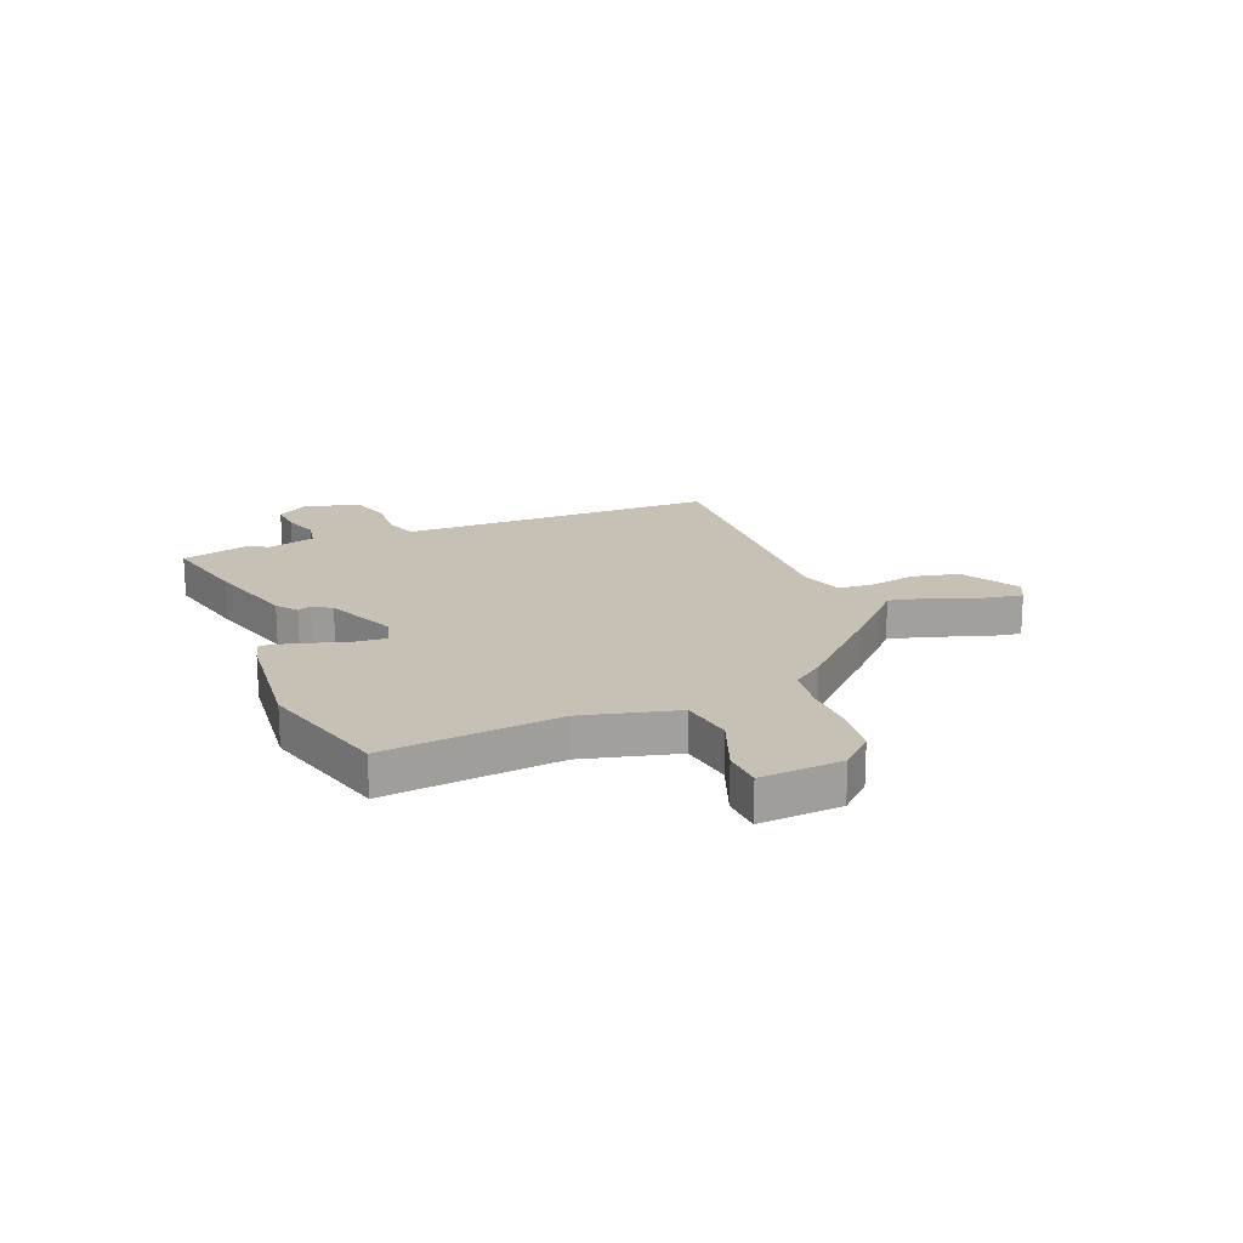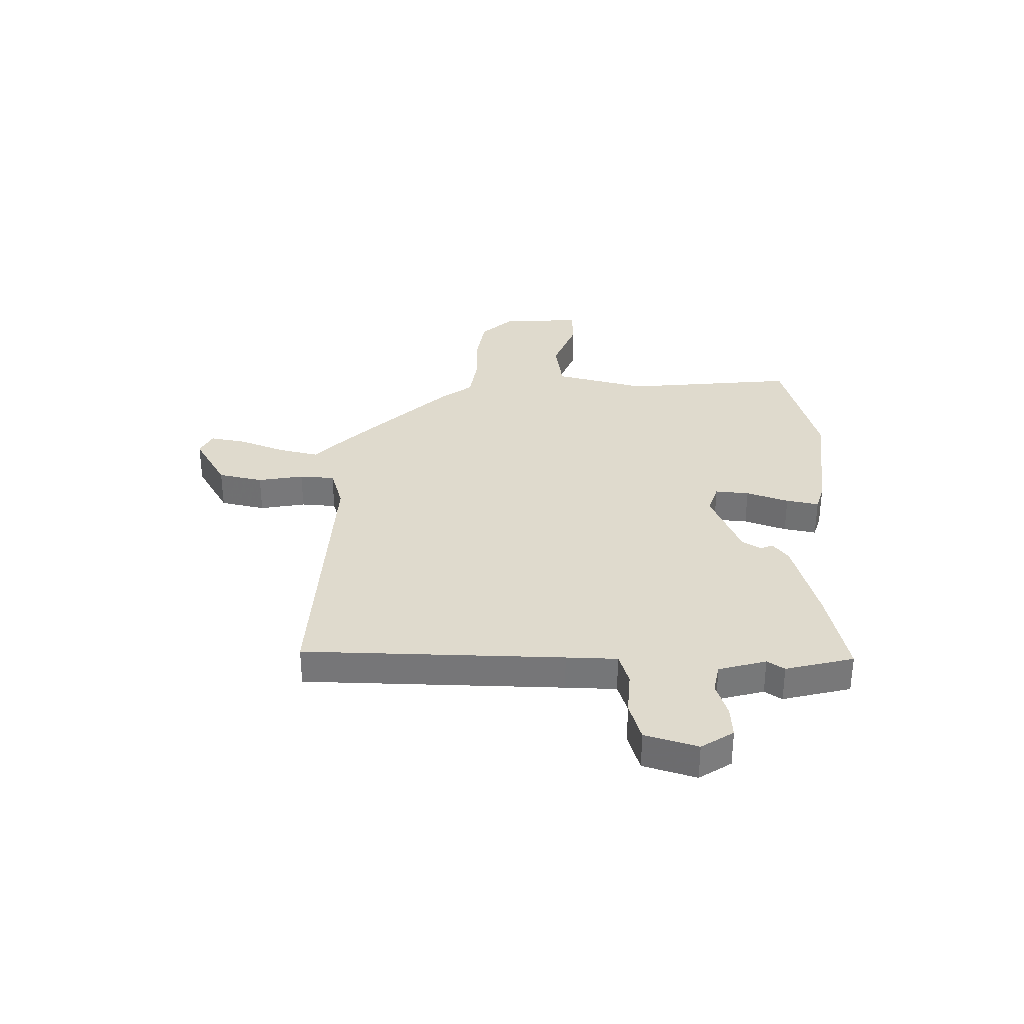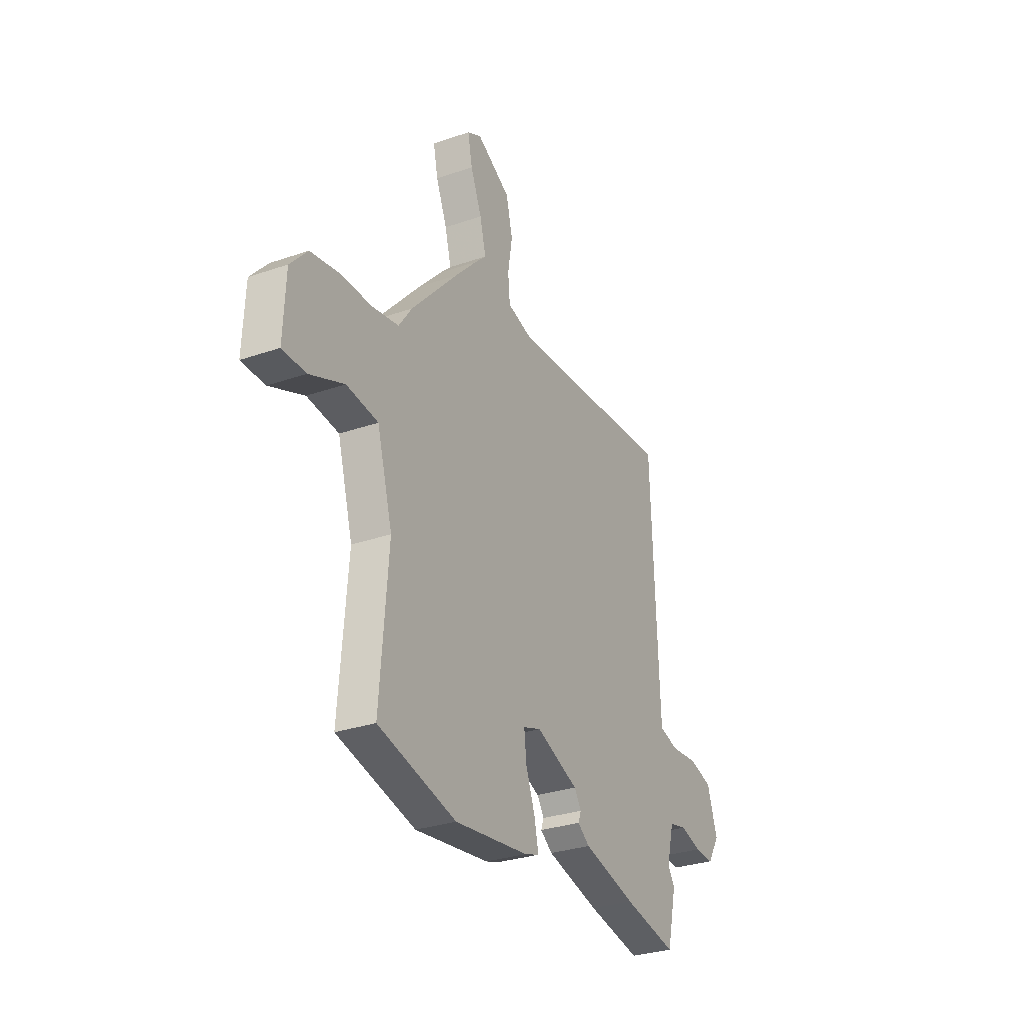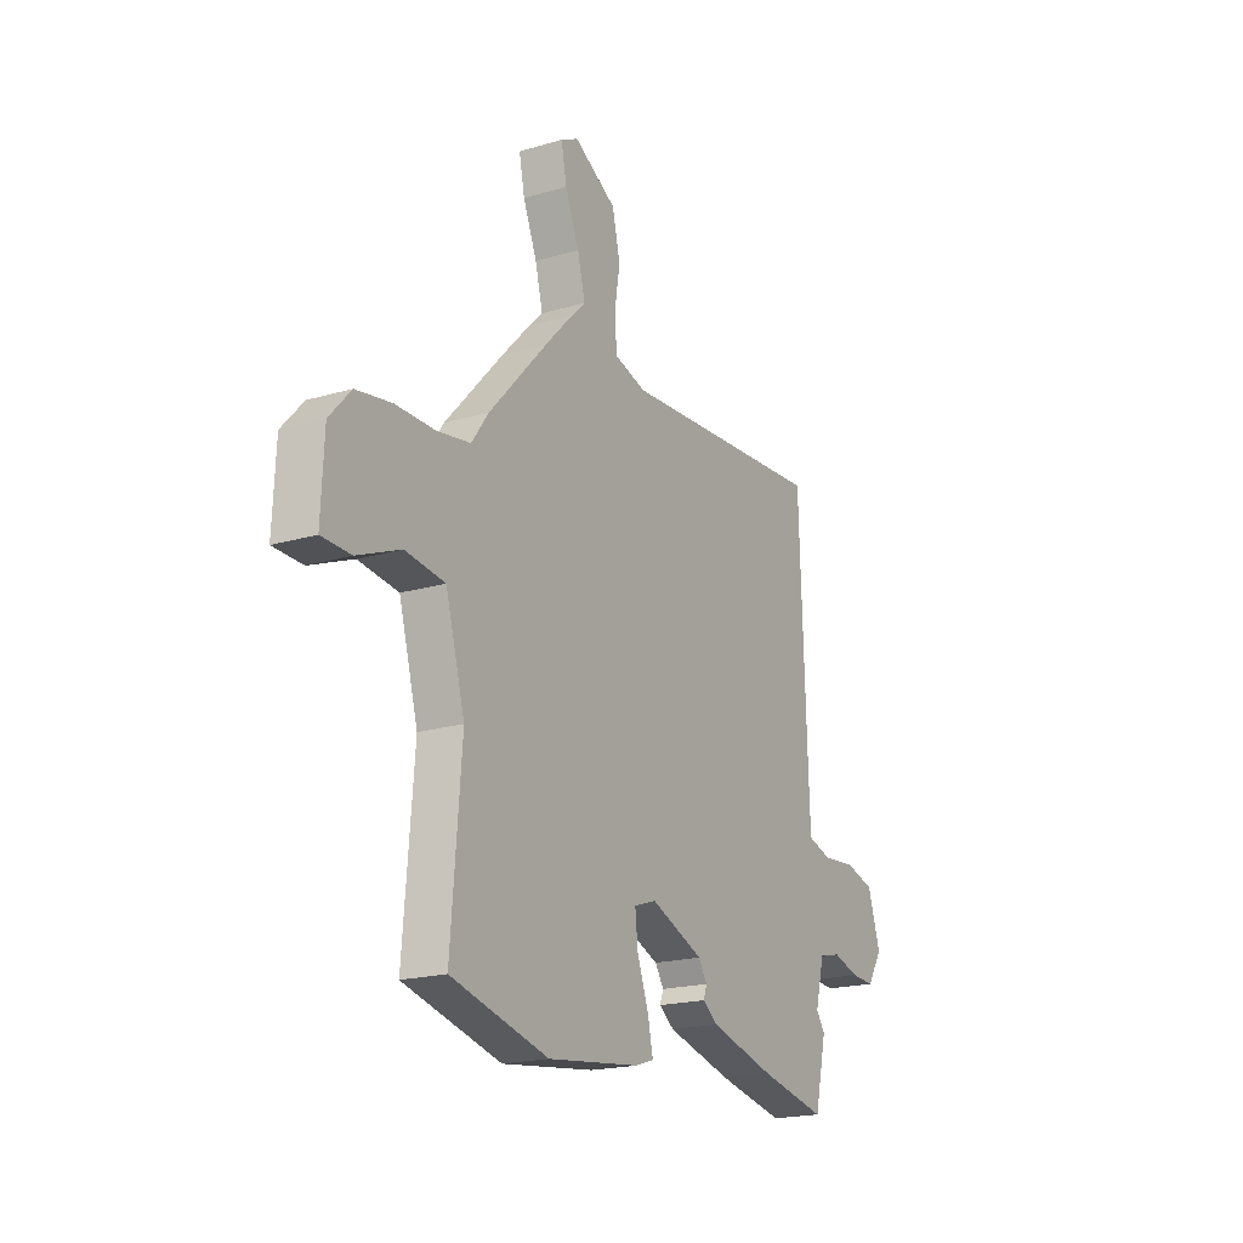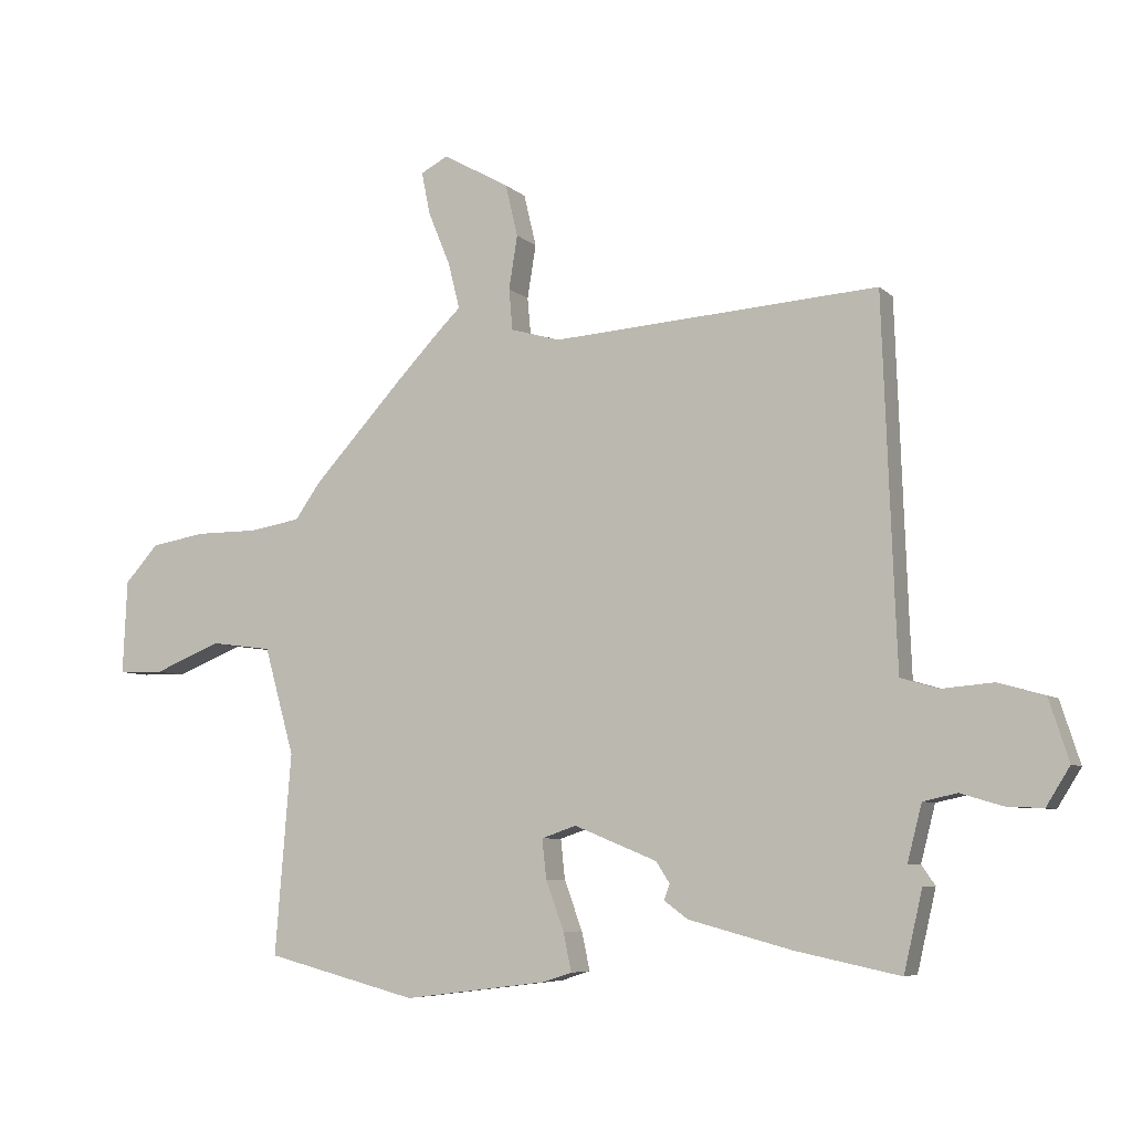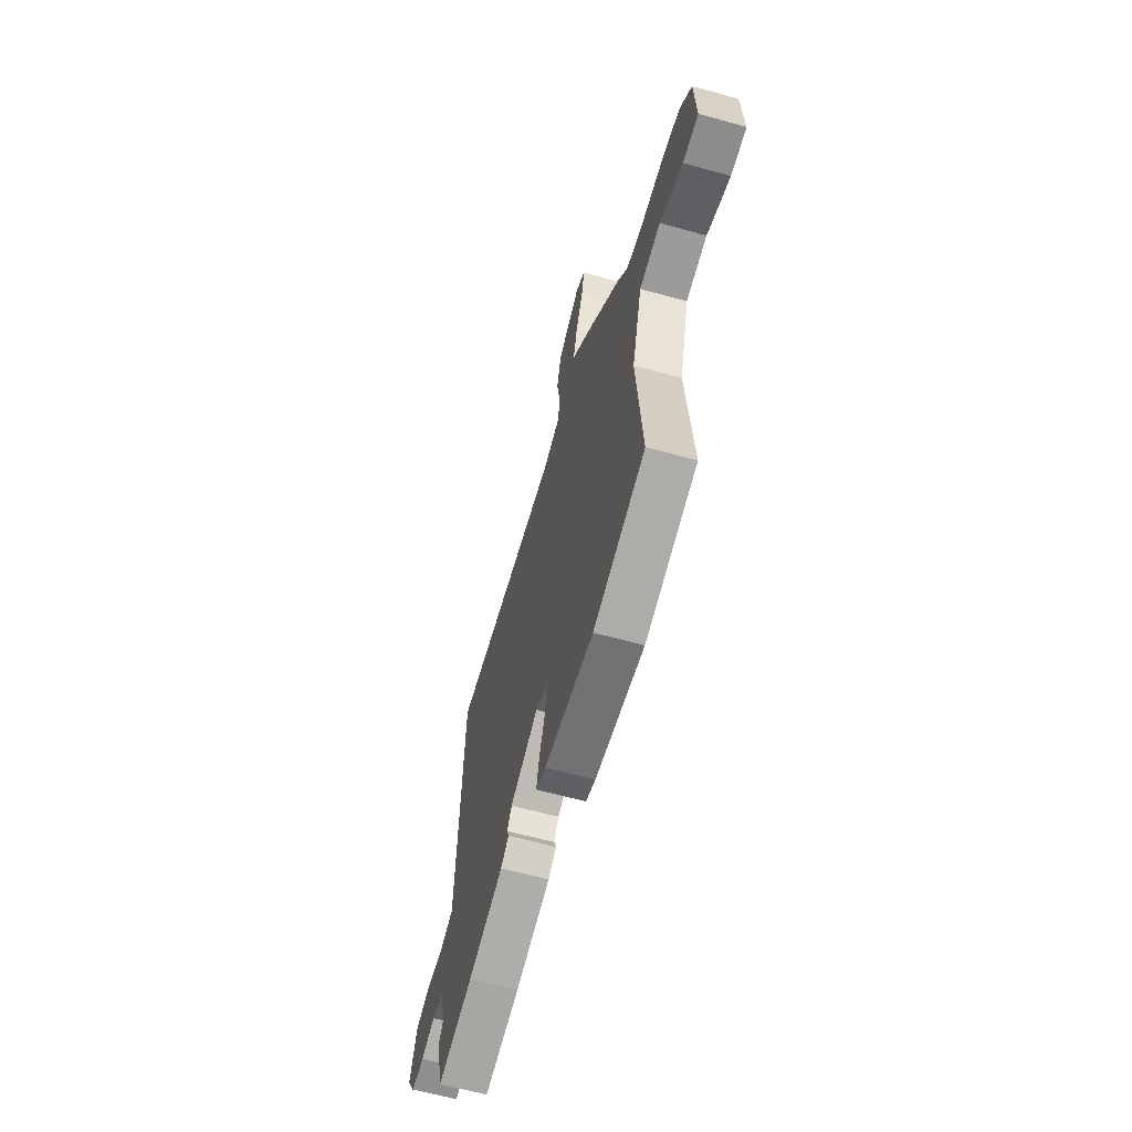
<metadata>
{"format":"obj","ext":"obj","renderer":"f3d","projection":"perspective","resolution":1024,"background":"white","views":[{"elev":18.5,"azim":-113.4,"up":"+Y"},{"elev":32.9,"azim":90.0,"up":"+Y"},{"elev":-29.7,"azim":-63.0,"up":"+Z"},{"elev":-19.4,"azim":-61.1,"up":"+Z"},{"elev":-6.7,"azim":24.1,"up":"+Z"},{"elev":-62.5,"azim":-105.7,"up":"+Z"}]}
</metadata>
<code>
v -0.304 0.07 -0.551
v -0.548 0.07 -0.488
v -0.522 0.07 -0.165
v -0.57 0.07 0.007
v -0.669 0.07 0.02
v -0.777 0.07 -0.024
v -0.85 0.07 -0.022
v -0.843 0.07 0.129
v -0.789 0.07 0.189
v -0.7 0.07 0.204
v -0.601 0.07 0.204
v -0.518 0.07 0.218
v -0.476 0.07 0.277
v -0.331 0.07 0.434
v -0.259 0.07 0.509
v -0.223 0.07 0.544
v -0.242 0.07 0.619
v -0.277 0.07 0.704
v -0.291 0.07 0.773
v -0.247 0.07 0.796
v -0.14 0.07 0.736
v -0.12 0.07 0.652
v -0.134 0.07 0.566
v -0.128 0.07 0.5
v -0.048 0.07 0.477
v 0.477 0.07 0.513
v 0.495 0.07 0.024
v 0.499 0.07 -0.072
v 0.559 0.07 -0.09
v 0.643 0.07 -0.083
v 0.717 0.07 -0.104
v 0.749 0.07 -0.203
v 0.711 0.07 -0.264
v 0.651 0.07 -0.261
v 0.585 0.07 -0.241
v 0.53 0.07 -0.253
v 0.507 0.07 -0.343
v 0.529 0.07 -0.375
v 0.499 0.07 -0.504
v 0.331 0.07 -0.469
v 0.165 0.07 -0.425
v 0.127 0.07 -0.397
v 0.136 0.07 -0.372
v 0.114 0.07 -0.338
v -0.019 0.07 -0.284
v -0.075 0.07 -0.303
v -0.068 0.07 -0.367
v -0.039 0.07 -0.446
v -0.026 0.07 -0.507
v -0.072 0.07 -0.522
v -0.304 0 -0.551
v -0.548 0 -0.488
v -0.522 0 -0.165
v -0.57 0 0.007
v -0.669 0 0.02
v -0.777 0 -0.024
v -0.85 0 -0.022
v -0.843 0 0.129
v -0.789 0 0.189
v -0.7 0 0.204
v -0.601 0 0.204
v -0.518 0 0.218
v -0.476 0 0.277
v -0.331 0 0.434
v -0.259 0 0.509
v -0.223 0 0.544
v -0.242 0 0.619
v -0.277 0 0.704
v -0.291 0 0.773
v -0.247 0 0.796
v -0.14 0 0.736
v -0.12 0 0.652
v -0.134 0 0.566
v -0.128 0 0.5
v -0.048 0 0.477
v 0.477 0 0.513
v 0.495 0 0.024
v 0.499 0 -0.072
v 0.559 0 -0.09
v 0.643 0 -0.083
v 0.717 0 -0.104
v 0.749 0 -0.203
v 0.711 0 -0.264
v 0.651 0 -0.261
v 0.585 0 -0.241
v 0.53 0 -0.253
v 0.507 0 -0.343
v 0.529 0 -0.375
v 0.499 0 -0.504
v 0.331 0 -0.469
v 0.165 0 -0.425
v 0.127 0 -0.397
v 0.136 0 -0.372
v 0.114 0 -0.338
v -0.019 0 -0.284
v -0.075 0 -0.303
v -0.068 0 -0.367
v -0.039 0 -0.446
v -0.026 0 -0.507
v -0.072 0 -0.522
f 47 48 49 50
f 46 47 50 1
f 40 41 42 43
f 40 43 44
f 37 38 39 40
f 36 37 40 44
f 35 36 44 45
f 33 34 35
f 32 33 35
f 29 30 31 32
f 28 29 32 35
f 25 26 27
f 24 25 27 28
f 20 21 22 23
f 20 23 24
f 17 18 19 20
f 16 17 20 24
f 12 13 14 15
f 12 15 16 24
f 8 9 10 11
f 8 11 12
f 5 6 7 8
f 4 5 8 12
f 3 4 12 24
f 46 1 2 3
f 45 46 3 24
f 24 28 35 45
f 100 99 98 97
f 51 100 97 96
f 93 92 91 90
f 94 93 90
f 90 89 88 87
f 94 90 87 86
f 95 94 86 85
f 85 84 83
f 85 83 82
f 82 81 80 79
f 85 82 79 78
f 77 76 75
f 78 77 75 74
f 73 72 71 70
f 74 73 70
f 70 69 68 67
f 74 70 67 66
f 65 64 63 62
f 74 66 65 62
f 61 60 59 58
f 62 61 58
f 58 57 56 55
f 62 58 55 54
f 74 62 54 53
f 53 52 51 96
f 74 53 96 95
f 95 85 78 74
f 1 51 52 2
f 2 52 53 3
f 3 53 54 4
f 4 54 55 5
f 5 55 56 6
f 6 56 57 7
f 7 57 58 8
f 8 58 59 9
f 9 59 60 10
f 10 60 61 11
f 11 61 62 12
f 12 62 63 13
f 13 63 64 14
f 14 64 65 15
f 15 65 66 16
f 16 66 67 17
f 17 67 68 18
f 18 68 69 19
f 19 69 70 20
f 20 70 71 21
f 21 71 72 22
f 22 72 73 23
f 23 73 74 24
f 24 74 75 25
f 25 75 76 26
f 26 76 77 27
f 27 77 78 28
f 28 78 79 29
f 29 79 80 30
f 30 80 81 31
f 31 81 82 32
f 32 82 83 33
f 33 83 84 34
f 34 84 85 35
f 35 85 86 36
f 36 86 87 37
f 37 87 88 38
f 38 88 89 39
f 39 89 90 40
f 40 90 91 41
f 41 91 92 42
f 42 92 93 43
f 43 93 94 44
f 44 94 95 45
f 45 95 96 46
f 46 96 97 47
f 47 97 98 48
f 48 98 99 49
f 49 99 100 50
f 50 100 51 1

</code>
